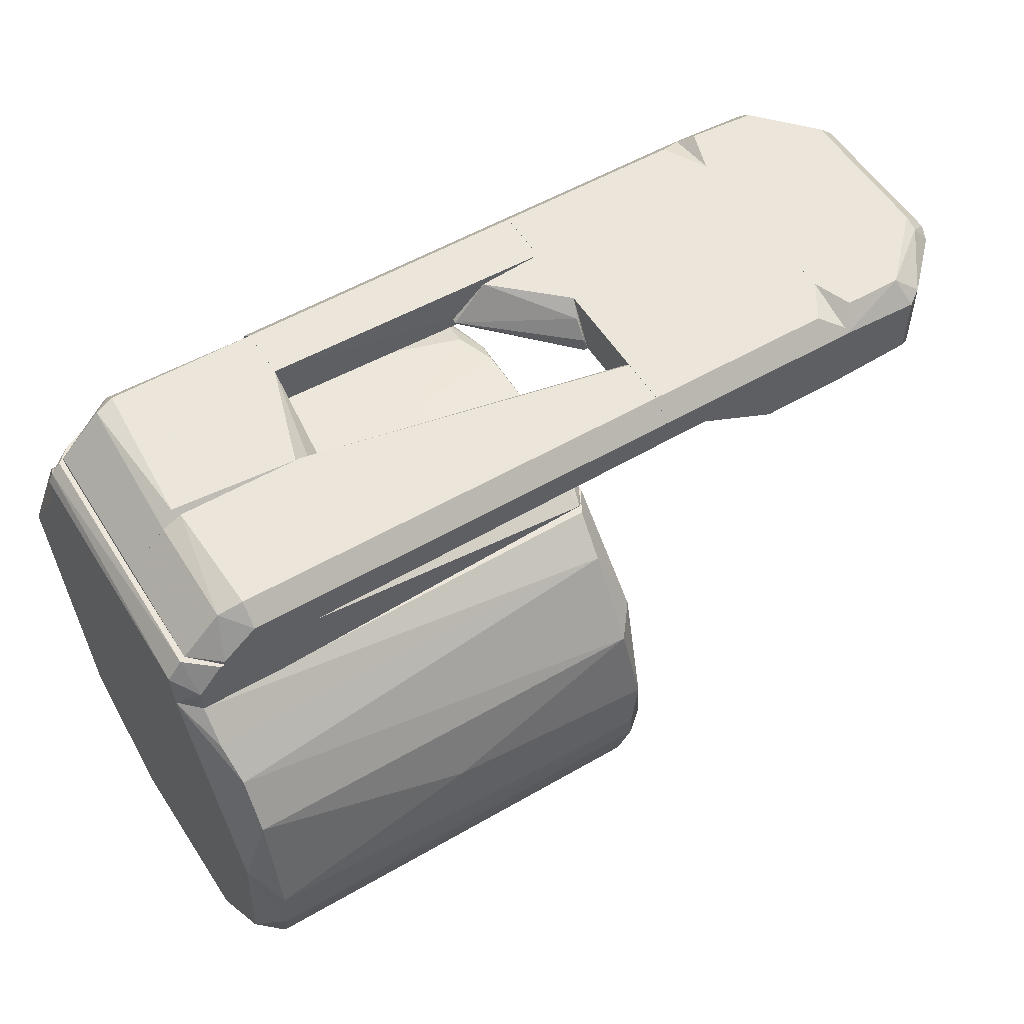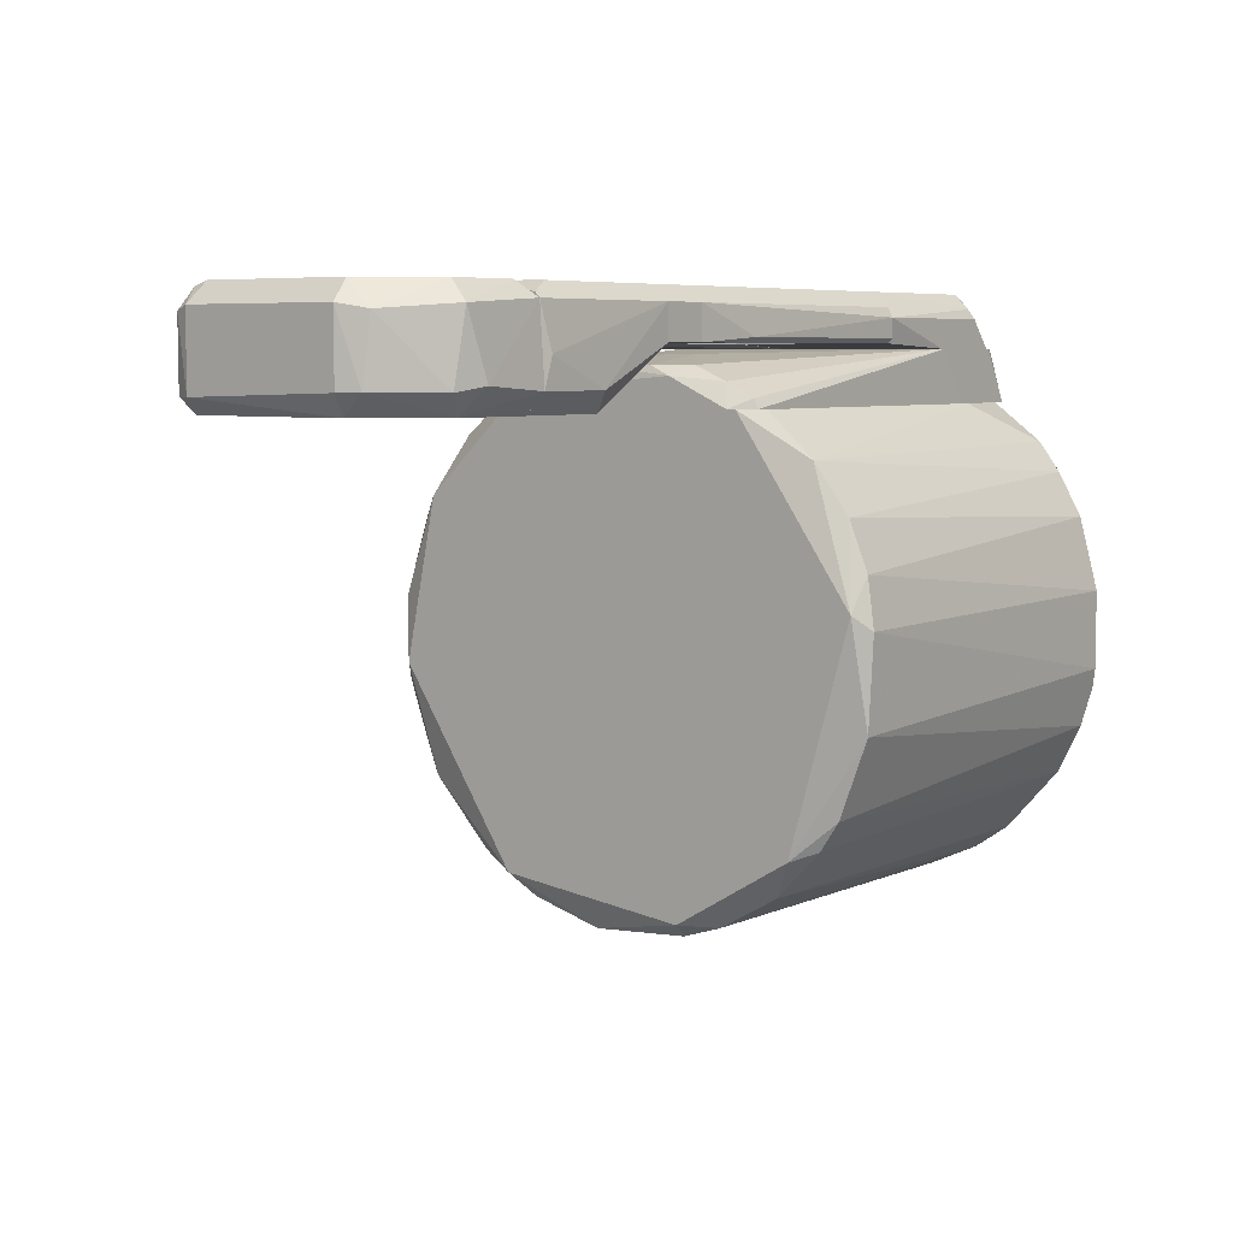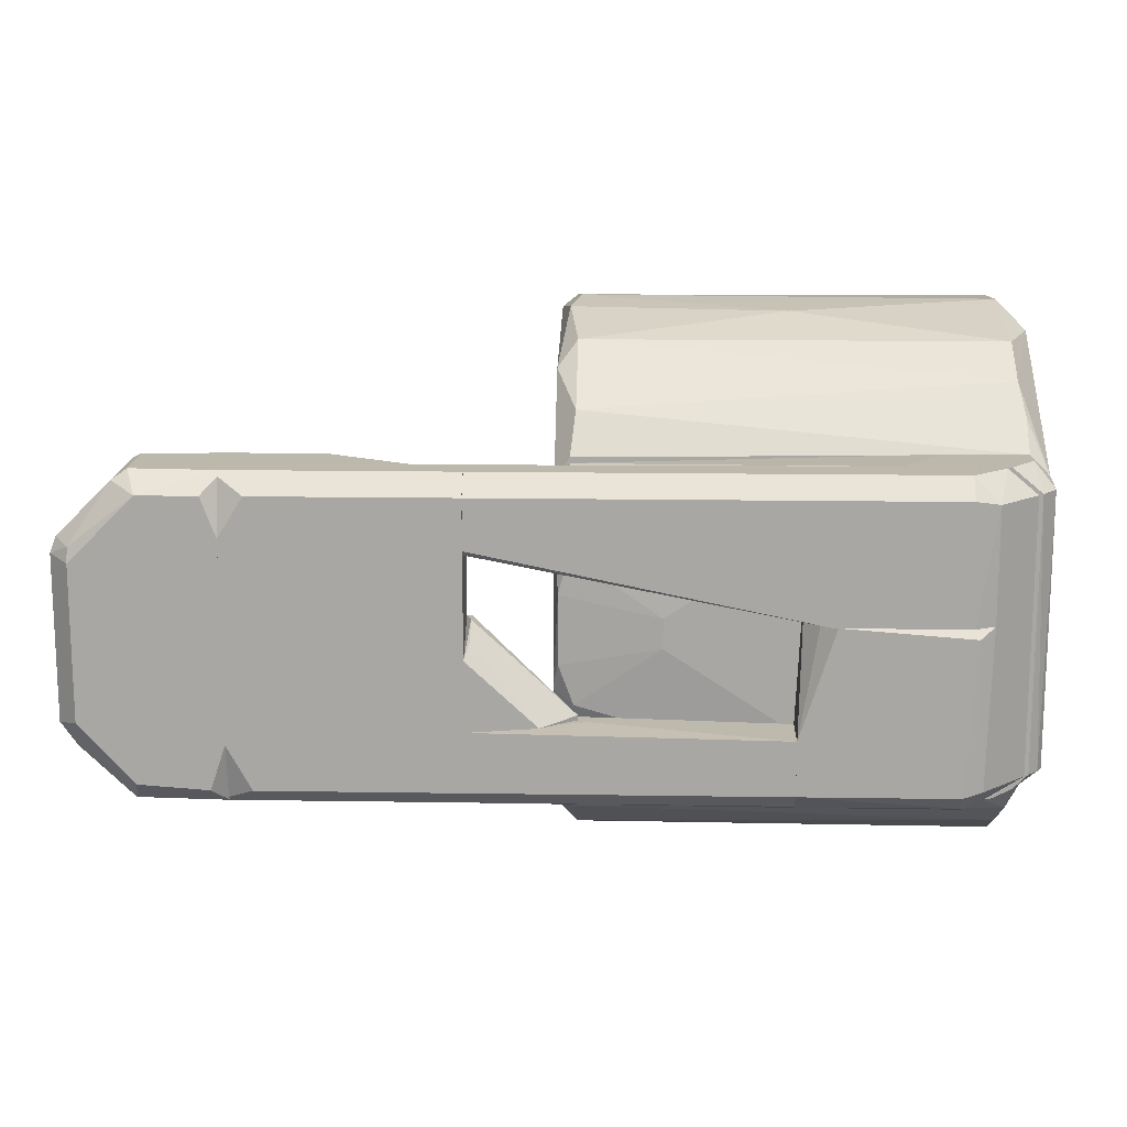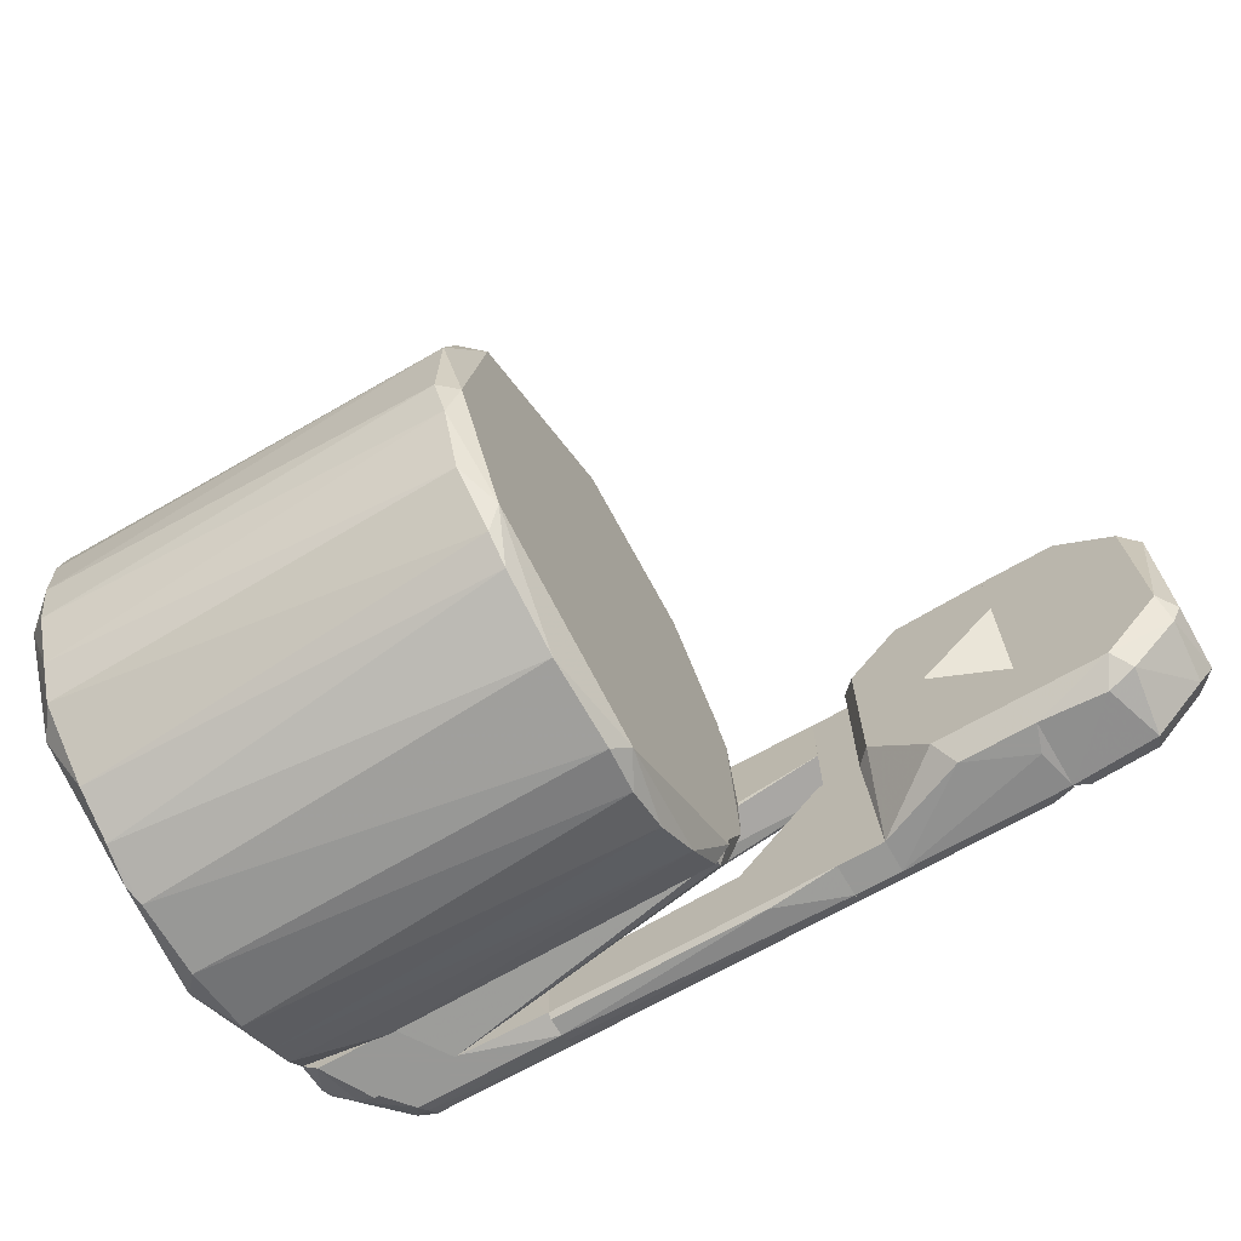
<metadata>
{"format":"obj","ext":"obj","renderer":"f3d","projection":"perspective","resolution":1024,"background":"white","views":[{"elev":54.6,"azim":148.5,"up":"+Z"},{"elev":5.9,"azim":-52.6,"up":"+Z"},{"elev":14.9,"azim":1.9,"up":"+Y"},{"elev":-68.5,"azim":-150.0,"up":"+Y"}]}
</metadata>
<code>
o convex_0
v 0.03519 -0.007355 -0.03242
v 0.08258 0.01799 0.02269
v 0.08258 0.0213 0.01939
v 0.08479 -0.02004 -0.02305
v 0.03464 -0.02334 0.01773
v 0.03464 0.03011 -0.008165
v 0.08258 0.02074 -0.02525
v 0.08258 -0.02279 0.01828
v 0.03298 0.01468 0.02269
v 0.03464 -0.02996 -0.009272
v 0.03298 0.01468 -0.02801
v 0.08479 0.02791 0.002847
v 0.08203 -0.03051 0.001747
v 0.08258 0.003107 -0.03297
v 0.08479 -0.01563 0.02269
v 0.03519 0.02791 0.01056
v 0.03298 -0.01507 0.02269
v 0.03298 -0.02169 -0.0225
v 0.08203 -0.0261 -0.01919
v 0.08203 0.03067 -0.002111
v 0.08203 -0.01563 -0.02911
v 0.03519 -0.02941 0.006705
v 0.03464 0.02625 -0.01864
v 0.08203 0.02846 -0.01423
v 0.03519 0.01247 -0.03077
v 0.08479 0.01578 -0.02635
v 0.08203 0.02791 0.01056
v 0.03519 0.02185 0.01939
v 0.03519 -0.01894 -0.02691
v 0.08258 -0.02996 -0.009272
v 0.03464 -0.02665 -0.01809
v 0.08203 -0.0283 0.01001
v 0.03408 0.03011 0.001196
v 0.08479 -0.02775 0.004499
v 0.08203 0.01358 -0.03022
v 0.03464 0.003658 -0.03297
v 0.08203 -0.004049 -0.03297
v 0.03519 0.01964 -0.02636
v 0.08479 0.01578 0.02269
v 0.03298 -0.02885 0.002847
v 0.07376 -0.01838 0.02269
v 0.03298 0.029 -0.005964
v 0.03464 -0.03051 0.001196
v 0.05834 0.03011 0.003948
v 0.08479 -0.00681 -0.03021
v 0.03298 -0.007912 -0.03076
v 0.08203 0.0235 -0.0225
v 0.08203 0.0246 0.01608
v 0.08479 0.02625 -0.01368
v 0.03464 -0.01784 0.02269
v 0.08203 -0.02885 -0.01368
v 0.03519 -0.0272 0.01222
v 0.08258 -0.01948 -0.02636
v 0.08203 -0.03051 -0.00707
v 0.03464 -0.02444 -0.0214
v 0.03464 0.01744 0.02269
v 0.03464 -0.01232 -0.03077
v 0.08203 -0.009559 -0.03187
v 0.08258 0.006964 -0.03242
v 0.03298 0.02515 0.01277
v 0.08203 0.03011 -0.008721
v 0.03519 0.03067 -0.004324
v 0.03519 0.02846 -0.01423
v 0.08203 -0.02554 0.01497
f 52 32 64
f 2 9 15
f 4 12 15
f 9 11 17
f 15 9 17
f 17 11 18
f 12 4 26
f 12 20 27
f 2 3 28
f 10 18 31
f 22 13 32
f 15 8 34
f 4 15 34
f 30 4 34
f 32 13 34
f 7 26 35
f 11 25 36
f 1 36 37
f 36 14 37
f 11 23 38
f 25 11 38
f 35 25 38
f 7 35 38
f 3 2 39
f 2 15 39
f 15 12 39
f 5 17 40
f 18 10 40
f 17 18 40
f 5 8 41
f 8 15 41
f 15 17 41
f 11 9 42
f 23 11 42
f 6 23 42
f 33 6 42
f 13 22 43
f 40 10 43
f 22 40 43
f 16 27 44
f 27 20 44
f 33 16 44
f 26 4 45
f 37 14 45
f 18 11 46
f 36 1 46
f 11 36 46
f 23 24 47
f 7 38 47
f 38 23 47
f 12 27 48
f 27 16 48
f 28 3 48
f 16 28 48
f 3 39 48
f 39 12 48
f 12 26 49
f 26 7 49
f 47 24 49
f 7 47 49
f 17 5 50
f 5 41 50
f 41 17 50
f 19 4 51
f 4 30 51
f 31 19 51
f 10 31 51
f 22 32 52
f 5 40 52
f 40 22 52
f 4 19 53
f 29 21 53
f 45 4 53
f 21 45 53
f 34 13 54
f 30 34 54
f 13 43 54
f 43 10 54
f 10 51 54
f 51 30 54
f 18 29 55
f 19 31 55
f 31 18 55
f 53 19 55
f 29 53 55
f 9 2 56
f 2 28 56
f 28 9 56
f 29 18 57
f 21 29 57
f 18 46 57
f 46 1 57
f 1 37 58
f 45 21 58
f 37 45 58
f 57 1 58
f 21 57 58
f 25 35 59
f 35 26 59
f 14 36 59
f 36 25 59
f 26 45 59
f 45 14 59
f 9 28 60
f 28 16 60
f 16 33 60
f 42 9 60
f 33 42 60
f 20 12 61
f 12 49 61
f 49 24 61
f 6 33 62
f 44 20 62
f 33 44 62
f 61 6 62
f 20 61 62
f 23 6 63
f 24 23 63
f 6 61 63
f 61 24 63
f 8 5 64
f 34 8 64
f 32 34 64
f 5 52 64
o convex_1
v 0.02416 0.01634 0.03427
v 0.01865 -0.01728 0.02931
v 0.02416 -0.01728 0.02931
v 0.01865 -0.01563 0.03482
v 0.01865 0.01799 0.02931
v 0.02416 -0.01563 0.03482
v 0.01865 0.01578 0.03482
v 0.02416 0.01799 0.02931
v 0.02416 0.01578 0.03482
v 0.01865 0.01799 0.03261
v 0.01865 -0.01728 0.03317
v 0.02416 -0.01728 0.03317
v 0.02416 0.01799 0.03261
f 72 74 77
f 67 66 69
f 66 68 69
f 67 65 70
f 68 70 71
f 69 68 71
f 65 67 72
f 67 69 72
f 70 65 73
f 71 70 73
f 65 71 73
f 71 65 74
f 69 71 74
f 72 69 74
f 66 67 75
f 68 66 75
f 70 68 75
f 70 75 76
f 67 70 76
f 75 67 76
f 65 72 77
f 74 65 77
o convex_2
v 0.03298 -0.006811 0.026
v 0.08258 0.01799 0.02545
v 0.08258 0.01799 0.02269
v 0.08258 -0.01784 0.02269
v 0.08148 -0.01673 0.02876
v 0.03409 0.01633 0.02269
v 0.06881 0.01799 0.02876
v 0.03463 -0.01673 0.02269
v 0.03463 0.008065 0.0271
v 0.06936 -0.01784 0.02876
v 0.08313 0.01523 0.02876
v 0.04456 -0.001849 0.02821
v 0.08479 -0.01508 0.02655
v 0.03519 -0.008463 0.0271
v 0.08479 0.01578 0.02269
v 0.03463 0.01689 0.02324
v 0.08479 -0.01563 0.02269
v 0.03463 -0.01618 0.0238
v 0.08479 0.01523 0.02655
v 0.03298 0.01413 0.02269
v 0.03298 -0.01397 0.02269
v 0.03519 0.01302 0.02545
v 0.08313 -0.01508 0.02876
v 0.03354 0.003657 0.0271
v 0.07982 0.01799 0.02876
v 0.03463 -0.01287 0.02545
v 0.04456 0.001451 0.02821
v 0.07321 0.01799 0.02269
v 0.07928 -0.01784 0.02876
v 0.07321 -0.01784 0.02269
v 0.03298 0.01192 0.02435
v 0.08424 -0.01508 0.02765
v 0.03354 -0.004054 0.0271
f 101 78 110
f 80 81 83
f 79 80 84
f 83 81 85
f 82 84 87
f 84 82 88
f 87 84 89
f 82 81 90
f 87 89 91
f 80 79 92
f 81 80 92
f 90 81 94
f 81 92 94
f 92 90 94
f 85 87 95
f 79 88 96
f 92 79 96
f 90 92 96
f 83 85 97
f 93 83 97
f 85 95 98
f 78 97 98
f 97 85 98
f 86 84 99
f 84 93 99
f 88 82 100
f 79 84 102
f 88 79 102
f 84 88 102
f 91 78 103
f 87 91 103
f 95 87 103
f 78 98 103
f 98 95 103
f 84 86 104
f 89 84 104
f 86 101 104
f 101 89 104
f 80 83 105
f 84 80 105
f 83 93 105
f 93 84 105
f 81 82 106
f 87 81 106
f 82 87 106
f 85 81 107
f 81 87 107
f 87 85 107
f 97 78 108
f 93 97 108
f 86 99 108
f 99 93 108
f 101 86 108
f 78 101 108
f 82 90 109
f 96 88 109
f 90 96 109
f 100 82 109
f 88 100 109
f 78 91 110
f 91 89 110
f 89 101 110
o convex_3
v -0.000645 0.01744 0.03317
v -0.01828 -0.009017 0.0249
v -0.01828 -0.009017 0.03261
v -0.000643 -0.01784 0.0249
v -0.009462 0.01633 0.02269
v -0.002297 -0.01563 0.03482
v -0.01608 0.01027 0.03427
v -0.000645 0.01633 0.02269
v -0.01001 -0.01563 0.02269
v -0.01828 0.00917 0.02435
v -0.01056 -0.01728 0.03261
v -0.01001 0.01799 0.03206
v -0.000645 0.01137 0.03482
v -0.01608 -0.008466 0.03482
v -0.000643 -0.01563 0.02269
v -0.01663 -0.008466 0.02269
v -0.000643 -0.01728 0.03317
v -0.01828 0.00917 0.03261
v -0.008911 0.01578 0.03482
v -0.01001 0.01799 0.0249
v -0.01166 -0.01673 0.0249
v -0.01608 0.01027 0.02269
v -0.000645 0.01799 0.02435
v -0.01718 0.01137 0.02435
v -0.01001 -0.01508 0.03482
v -0.01663 -0.01177 0.03206
v -0.01166 0.01689 0.03261
v -0.01608 0.00862 0.03482
v -0.00836 -0.01784 0.02545
v -0.01718 -0.01121 0.0249
v -0.01773 0.01082 0.03206
v -0.000643 -0.01066 0.03482
v -0.01111 0.01744 0.02435
v -0.002297 0.01578 0.03482
v -0.000645 0.01799 0.03261
f 144 111 145
f 115 118 119
f 112 113 120
f 116 123 124
f 119 118 125
f 114 119 125
f 115 119 126
f 112 120 126
f 116 121 127
f 114 125 127
f 120 113 128
f 113 124 128
f 124 123 129
f 115 126 132
f 126 120 132
f 118 115 133
f 125 118 133
f 115 130 133
f 130 122 133
f 132 120 134
f 121 116 135
f 116 124 135
f 135 124 136
f 124 113 136
f 131 121 136
f 121 135 136
f 129 122 137
f 117 129 137
f 117 128 138
f 128 124 138
f 129 117 138
f 124 129 138
f 119 114 139
f 127 121 139
f 114 127 139
f 131 119 139
f 121 131 139
f 113 112 140
f 126 119 140
f 112 126 140
f 119 131 140
f 136 113 140
f 131 136 140
f 120 128 141
f 128 117 141
f 134 120 141
f 117 137 141
f 111 123 142
f 123 116 142
f 116 127 142
f 127 125 142
f 125 133 142
f 130 115 143
f 122 130 143
f 115 132 143
f 132 134 143
f 137 122 143
f 134 141 143
f 141 137 143
f 123 111 144
f 129 123 144
f 129 144 145
f 122 129 145
f 133 122 145
f 111 142 145
f 142 133 145
o convex_4
v 0.02417 0.01027 0.03482
v 0.07927 0.01799 0.02931
v 0.07927 0.01799 0.02876
v 0.08258 0.002557 0.02931
v 0.02417 0.009724 0.02931
v 0.07596 0.002557 0.03482
v 0.07541 0.01578 0.03482
v 0.02417 0.01799 0.03261
v 0.05833 0.002557 0.02931
v 0.02417 0.01799 0.02931
v 0.02417 0.01578 0.03482
v 0.06163 0.002557 0.03482
v 0.06825 0.002557 0.02876
v 0.07541 0.01799 0.03261
v 0.08258 0.01523 0.02931
v 0.02417 0.009724 0.03427
v 0.07816 0.01523 0.03372
v 0.08258 0.002557 0.02876
v 0.0677 0.01799 0.02876
v 0.07816 0.002557 0.03372
v 0.05833 0.002557 0.03096
f 157 161 166
f 146 151 152
f 147 148 153
f 150 146 153
f 149 151 154
f 153 148 155
f 150 153 155
f 146 152 156
f 153 146 156
f 152 153 156
f 151 146 157
f 154 151 157
f 149 154 158
f 154 150 158
f 147 153 159
f 153 152 159
f 148 147 160
f 146 150 161
f 150 154 161
f 157 146 161
f 152 151 162
f 147 159 162
f 159 152 162
f 160 147 162
f 149 160 162
f 158 148 163
f 149 158 163
f 148 160 163
f 160 149 163
f 155 148 164
f 150 155 164
f 148 158 164
f 158 150 164
f 151 149 165
f 149 162 165
f 162 151 165
f 154 157 166
f 161 154 166
o convex_5
v -0.000643 -0.01618 0.02324
v 0.01865 -0.000199 0.03482
v 0.01865 -0.01563 0.03482
v -0.000643 -0.000199 0.03482
v 0.01644 -0.000199 0.02269
v -0.000643 -0.01673 0.03372
v 0.01865 -0.01728 0.02931
v -0.000643 -0.008467 0.02269
v 0.009828 -0.01563 0.02269
v 0.008731 -0.000199 0.02269
v 0.0181 -0.009018 0.02435
v -0.000643 -0.01784 0.0249
v 0.002114 -0.01563 0.03482
v -0.000643 -0.000199 0.03151
v 0.01865 -0.01728 0.03317
v 0.01865 -0.000199 0.02876
v 0.01644 -0.009018 0.02269
v 0.008177 -0.01784 0.0249
v 0.00046 -0.01784 0.02821
v 0.0181 -0.000199 0.02435
v -0.000643 -0.01728 0.03317
v -0.000643 -0.01563 0.02269
v -0.000643 -0.01067 0.03482
f 172 179 189
f 169 168 170
f 170 168 171
f 170 167 172
f 168 169 173
f 167 170 174
f 174 171 175
f 170 171 176
f 171 174 176
f 172 167 178
f 169 170 179
f 172 169 179
f 174 170 180
f 170 176 180
f 176 174 180
f 169 172 181
f 173 169 181
f 171 168 182
f 168 173 182
f 173 177 182
f 175 171 183
f 173 175 183
f 171 177 183
f 177 173 183
f 167 175 184
f 175 173 184
f 178 167 184
f 173 181 184
f 184 181 185
f 178 184 185
f 177 171 186
f 171 182 186
f 182 177 186
f 172 178 187
f 181 172 187
f 185 181 187
f 178 185 187
f 167 174 188
f 174 175 188
f 175 167 188
f 170 172 189
f 179 170 189
o convex_6
v 0.008731 -0.000199 0.02269
v 0.01865 0.01799 0.03261
v 0.01865 0.01578 0.03482
v -0.000643 0.01744 0.03317
v -0.000643 -0.000199 0.03482
v -0.000643 0.01633 0.02269
v 0.01865 -0.000199 0.03482
v 0.01644 0.009168 0.02269
v 0.0181 -0.000199 0.02435
v 0.009274 0.01799 0.02435
v -0.000643 0.008623 0.02269
v 0.002114 0.01578 0.03482
v 0.01865 0.01799 0.02931
v -0.000643 -0.000199 0.03151
v -0.000643 0.01799 0.02435
v 0.01038 0.01578 0.02269
v 0.01644 -0.000199 0.02269
v -0.000643 0.01799 0.03261
v 0.0181 0.00972 0.02435
v 0.01865 -0.000199 0.02876
v -0.000643 0.01137 0.03482
f 194 201 210
f 192 191 193
f 194 193 195
f 191 192 196
f 194 190 196
f 192 194 196
f 190 195 197
f 196 190 198
f 195 190 200
f 194 195 200
f 192 193 201
f 194 192 201
f 191 196 202
f 199 191 202
f 190 194 203
f 200 190 203
f 194 200 203
f 195 193 204
f 191 199 204
f 199 195 204
f 197 195 205
f 195 199 205
f 202 197 205
f 199 202 205
f 190 197 206
f 198 190 206
f 197 198 206
f 193 191 207
f 191 204 207
f 204 193 207
f 198 197 208
f 197 202 208
f 208 202 209
f 196 198 209
f 202 196 209
f 198 208 209
f 193 194 210
f 201 193 210
o convex_7
v 0.06054 0.002557 0.03317
v 0.08258 0.002557 0.02931
v 0.08258 -0.01508 0.02931
v 0.07652 0.001453 0.03482
v 0.05833 -0.01728 0.02931
v 0.05833 -0.01563 0.03482
v 0.05889 0.002557 0.02931
v 0.07542 -0.01563 0.03482
v 0.07872 -0.01784 0.02876
v 0.06219 0.002557 0.03482
v 0.06826 0.002557 0.02876
v 0.05833 -0.01784 0.03206
v 0.08258 0.002557 0.02876
v 0.07762 -0.01508 0.03427
v 0.07597 -0.01784 0.03206
v 0.06881 -0.01784 0.02876
v 0.05833 -0.009568 0.03482
v 0.07817 0.002557 0.03372
v 0.08258 -0.01508 0.02876
v 0.05889 0.002557 0.03096
v 0.07542 -0.01728 0.03317
v 0.05833 -0.009568 0.02931
f 227 217 232
f 211 212 217
f 214 216 218
f 212 211 220
f 216 214 220
f 217 212 221
f 216 215 222
f 212 213 223
f 221 212 223
f 219 221 223
f 213 212 224
f 214 218 224
f 219 213 225
f 222 219 225
f 213 224 225
f 215 221 226
f 221 219 226
f 222 215 226
f 219 222 226
f 215 216 227
f 220 211 227
f 216 220 227
f 212 220 228
f 220 214 228
f 224 212 228
f 214 224 228
f 213 219 229
f 223 213 229
f 219 223 229
f 211 217 230
f 227 211 230
f 217 227 230
f 218 216 231
f 216 222 231
f 224 218 231
f 222 225 231
f 225 224 231
f 217 221 232
f 221 215 232
f 215 227 232
o convex_8
v 0.05833 -0.01784 0.03206
v 0.03684 -0.009018 0.03096
v 0.03684 -0.009018 0.02931
v 0.02416 -0.01728 0.02931
v 0.02416 -0.01563 0.03482
v 0.05833 -0.009569 0.03482
v 0.05833 -0.009569 0.02931
v 0.02416 -0.009018 0.03482
v 0.05833 -0.01728 0.02931
v 0.02416 -0.009018 0.02931
v 0.05833 -0.01563 0.03482
v 0.02416 -0.01728 0.03317
v 0.03243 -0.01784 0.02986
v 0.05833 -0.01784 0.02986
v 0.05833 -0.01728 0.03317
f 243 244 247
f 235 234 238
f 236 235 239
f 238 233 239
f 235 238 239
f 234 235 240
f 236 237 240
f 238 234 240
f 237 238 240
f 236 239 241
f 239 233 241
f 235 236 242
f 240 235 242
f 236 240 242
f 233 238 243
f 238 237 243
f 237 236 244
f 243 237 244
f 236 241 245
f 233 244 245
f 244 236 245
f 241 233 246
f 233 245 246
f 245 241 246
f 233 243 247
f 244 233 247
o convex_9
v 0.02416 -0.001301 0.03482
v 0.02471 0.002006 0.03096
v 0.02471 0.002006 0.02931
v 0.03573 -0.009018 0.03041
v 0.02416 -0.009018 0.02931
v 0.02416 -0.009018 0.03482
v 0.03188 -0.008466 0.03482
v 0.03518 -0.009018 0.02931
v 0.03573 -0.008466 0.03041
v 0.02416 0.002006 0.02931
v 0.02471 0.000352 0.03317
f 254 256 258
f 248 252 253
f 252 251 253
f 248 253 254
f 253 251 254
f 251 252 255
f 252 250 255
f 250 249 256
f 254 251 256
f 255 250 256
f 251 255 256
f 248 249 257
f 249 250 257
f 252 248 257
f 250 252 257
f 249 248 258
f 248 254 258
f 256 249 258

</code>
